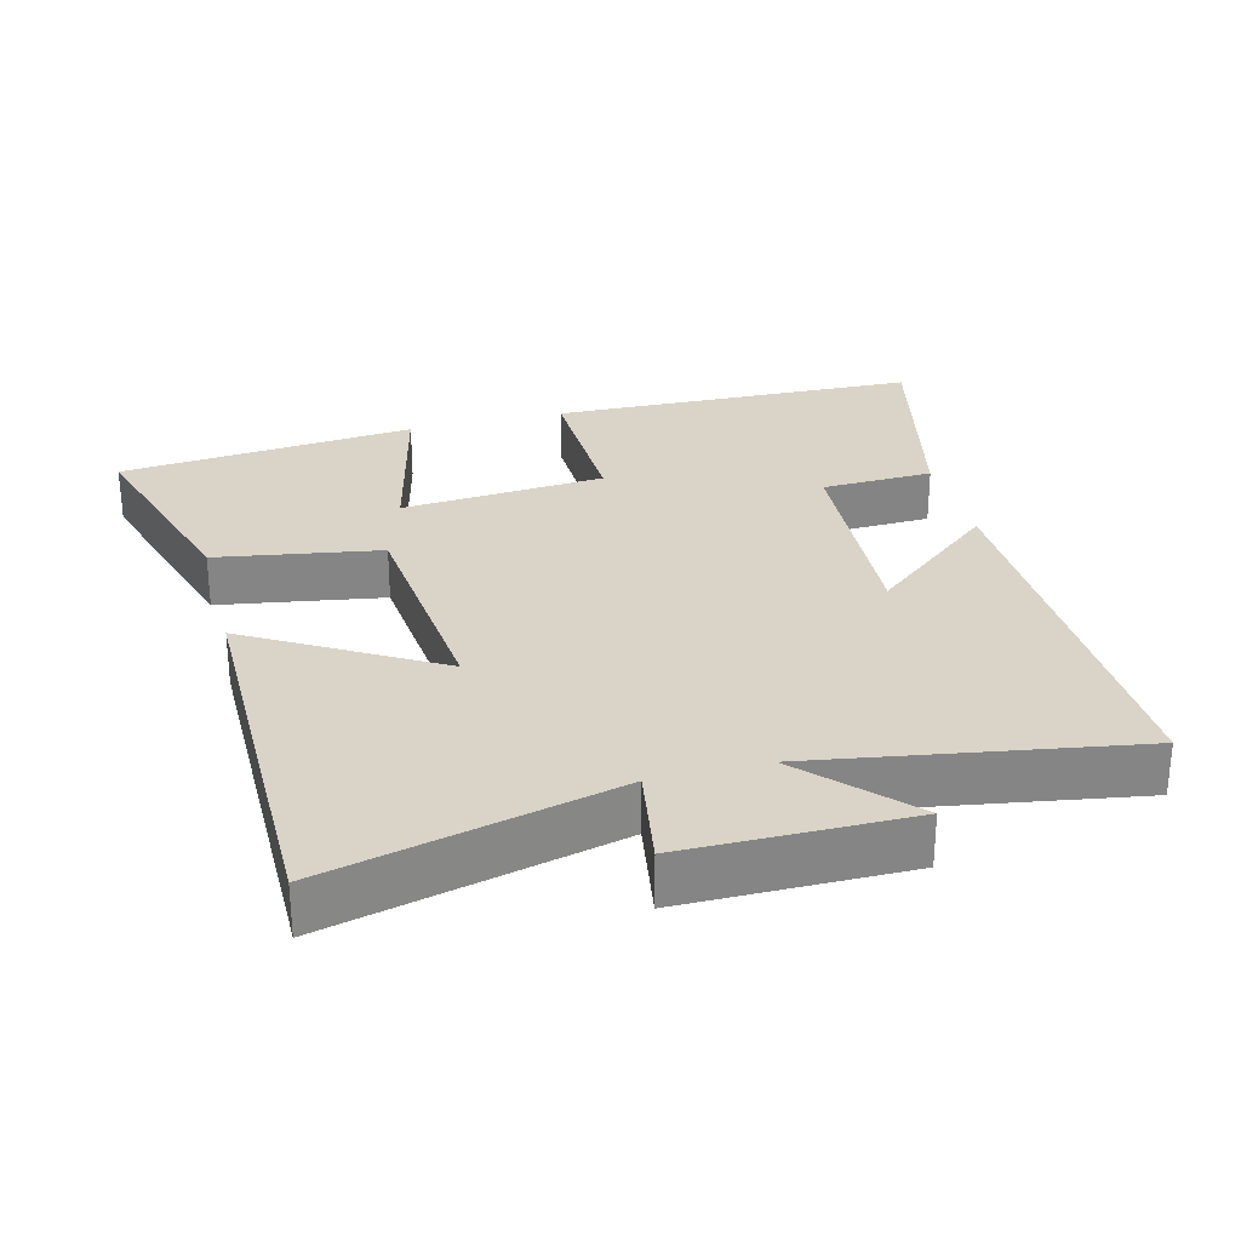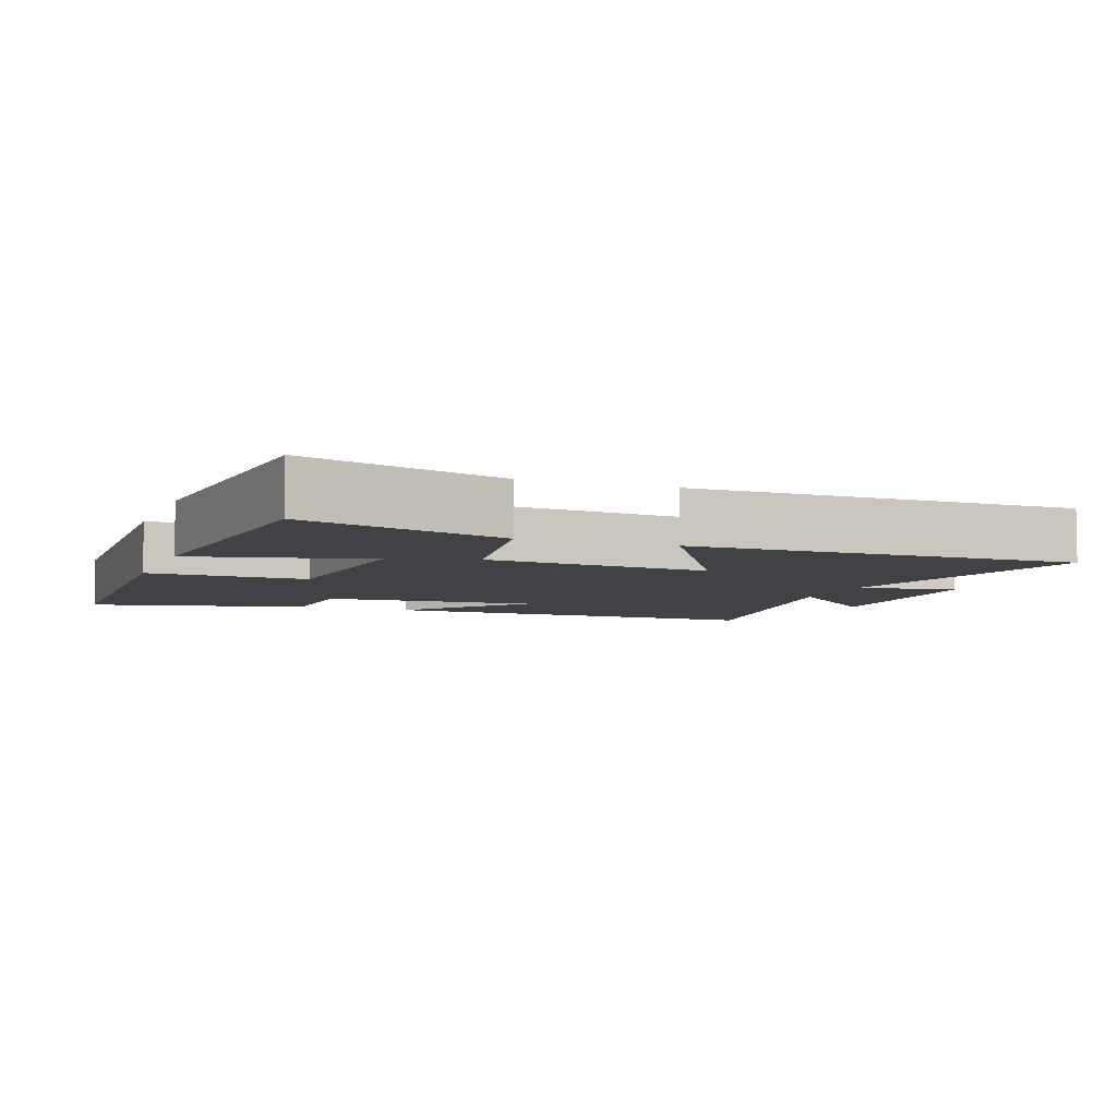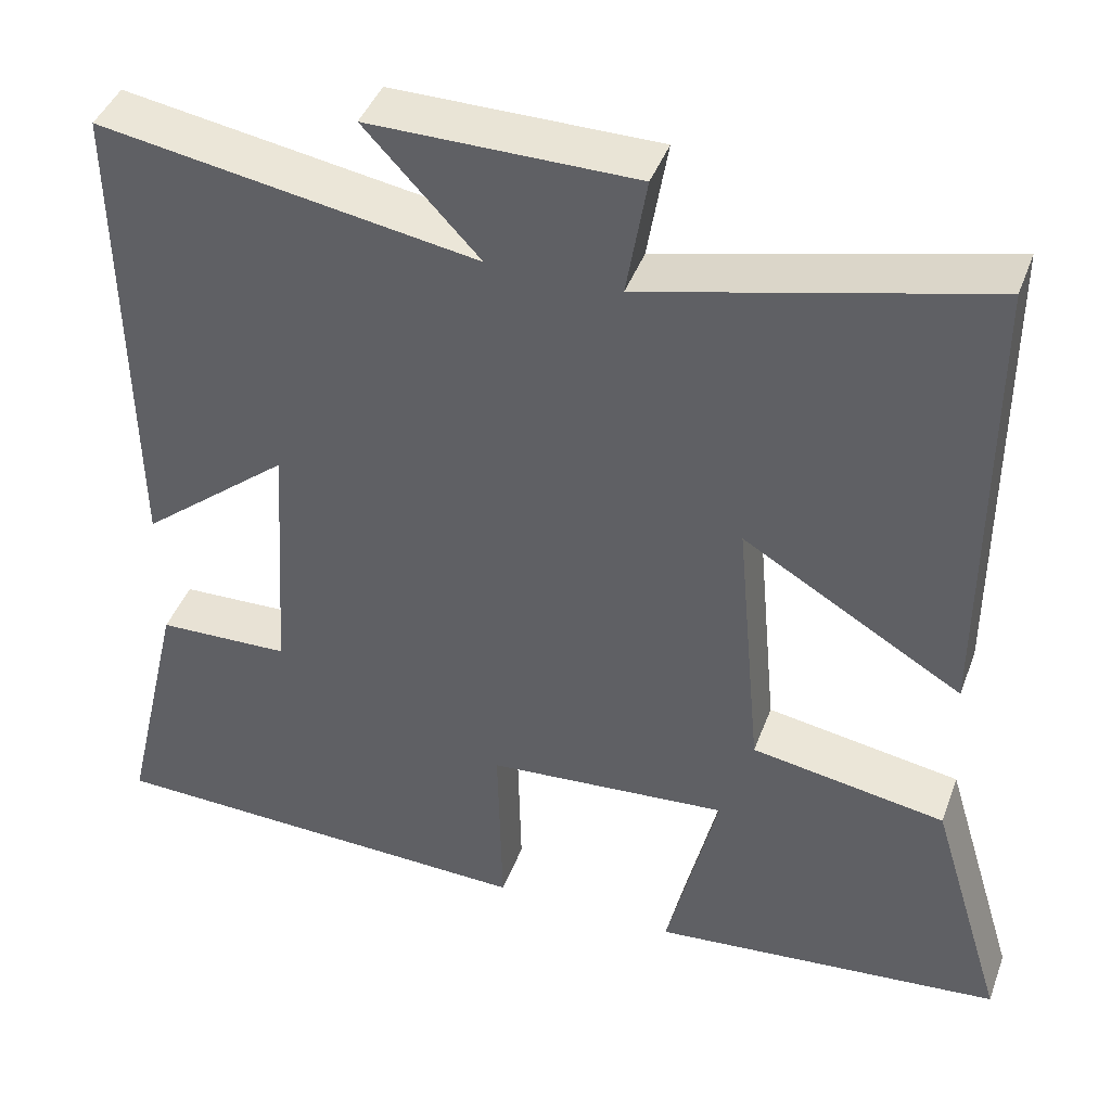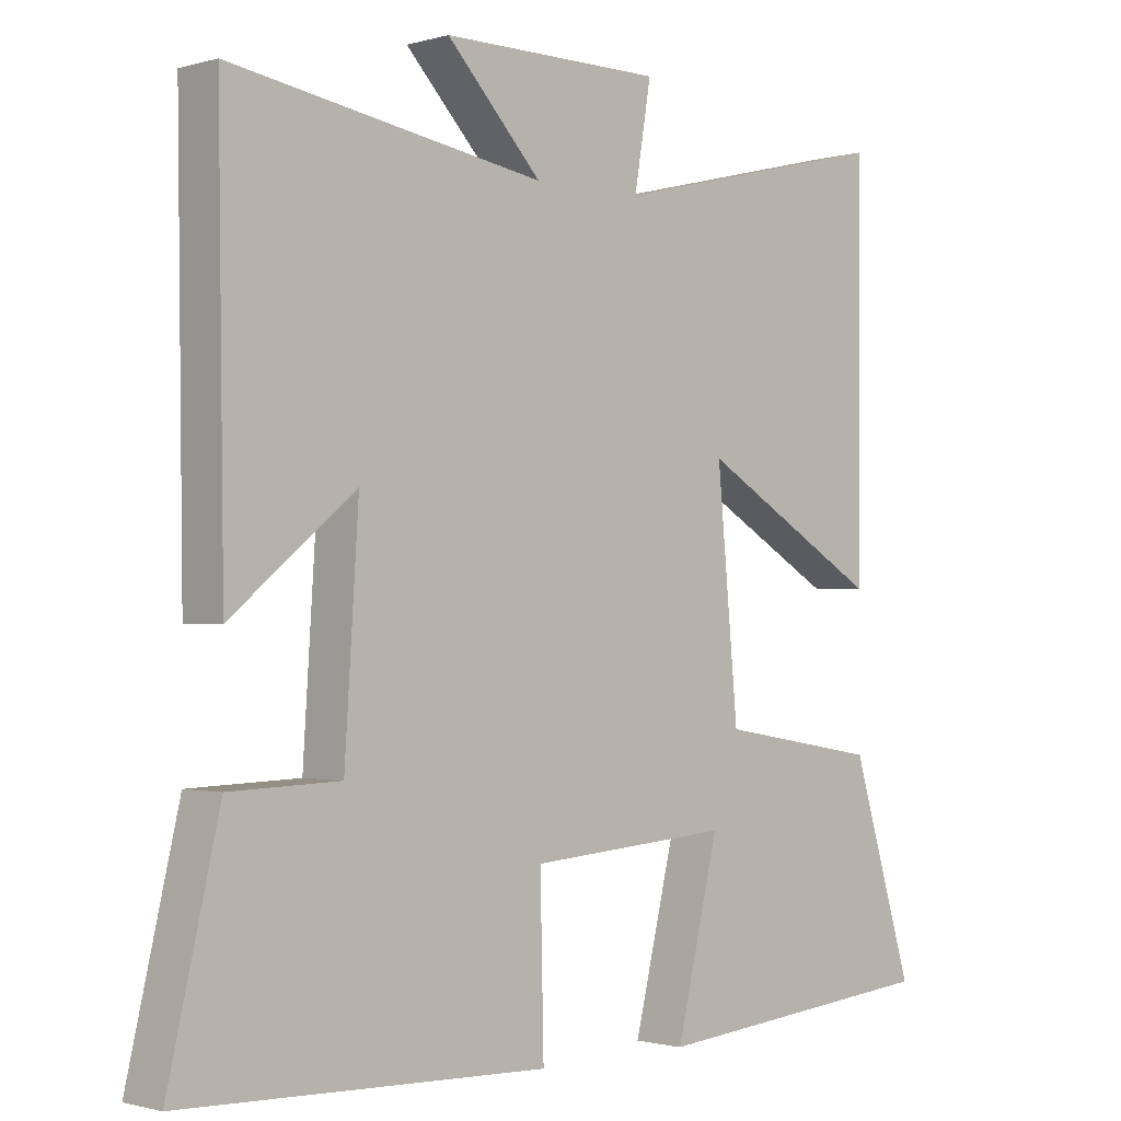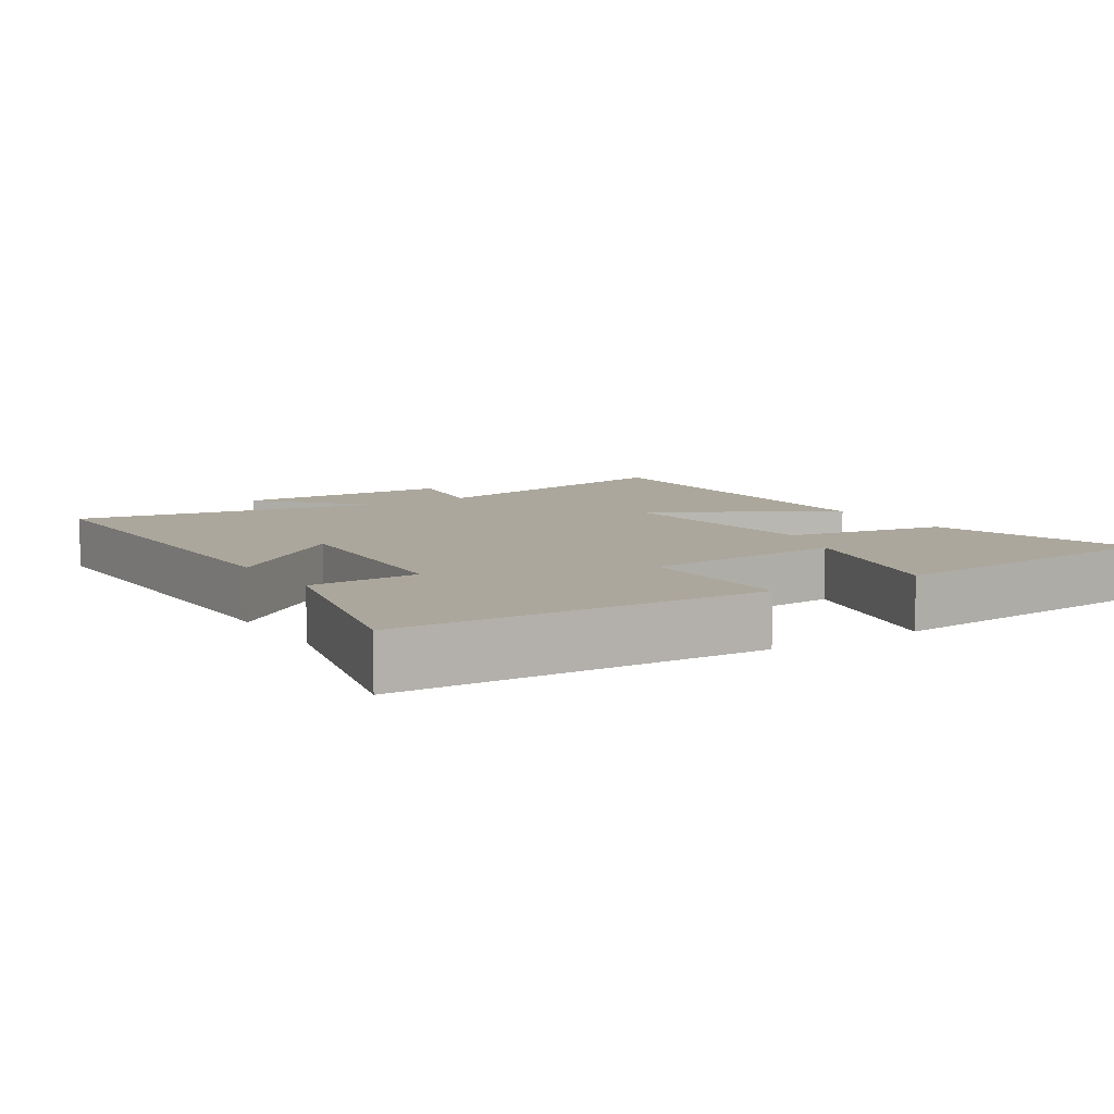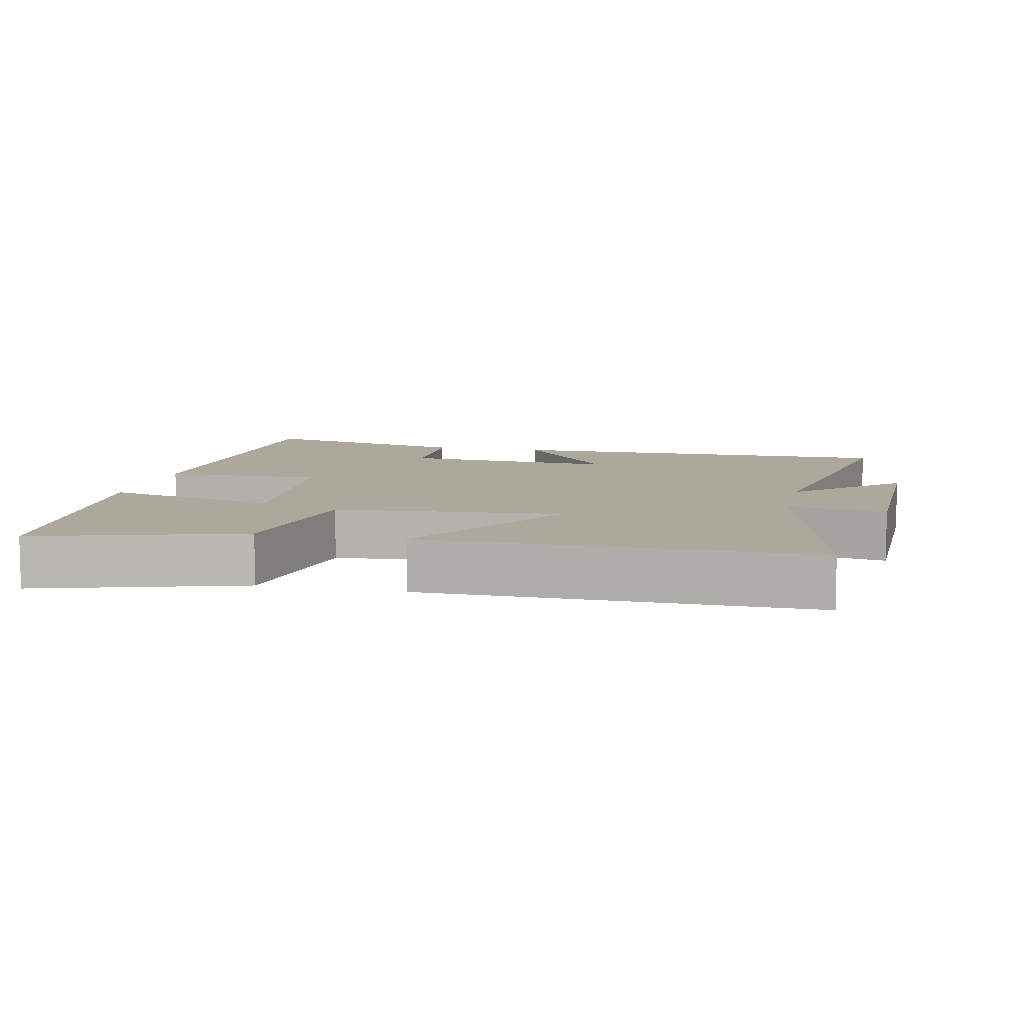
<metadata>
{"format":"obj","ext":"obj","renderer":"f3d","projection":"perspective","resolution":1024,"background":"white","views":[{"elev":28.5,"azim":-14.7,"up":"+Y"},{"elev":-6.1,"azim":-110.5,"up":"+Y"},{"elev":42.3,"azim":-160.5,"up":"+Z"},{"elev":-1.2,"azim":136.1,"up":"+Z"},{"elev":8.3,"azim":147.8,"up":"+Y"},{"elev":8.5,"azim":-77.3,"up":"+Y"}]}
</metadata>
<code>
v 0.573 0.07 -0.483
v 0.052 0.07 -0.5
v 0.057 0.07 -0.27
v -0.231 0.07 -0.248
v -0.17 0.07 -0.5
v -0.589 0.07 -0.461
v -0.5 0.07 -0.167
v -0.269 0.07 -0.128
v -0.239 0.07 0.198
v -0.5 0.07 0.043
v -0.501 0.07 0.598
v -0.096 0.07 0.5
v -0.12 0.07 0.643
v 0.196 0.07 0.645
v 0.06 0.07 0.5
v 0.508 0.07 0.575
v 0.5 0.07 0
v 0.322 0.07 0.145
v 0.342 0.07 -0.165
v 0.5 0.07 -0.17
v 0.573 0 -0.483
v 0.052 0 -0.5
v 0.057 0 -0.27
v -0.231 0 -0.248
v -0.17 0 -0.5
v -0.589 0 -0.461
v -0.5 0 -0.167
v -0.269 0 -0.128
v -0.239 0 0.198
v -0.5 0 0.043
v -0.501 0 0.598
v -0.096 0 0.5
v -0.12 0 0.643
v 0.196 0 0.645
v 0.06 0 0.5
v 0.508 0 0.575
v 0.5 0 0
v 0.322 0 0.145
v 0.342 0 -0.165
v 0.5 0 -0.17
f 1 2 3
f 20 1 3
f 19 20 3
f 18 19 3 4
f 15 16 17 18
f 15 18 4
f 12 13 14 15
f 12 15 4
f 9 10 11 12
f 8 9 12 4
f 6 7 8
f 5 6 8
f 4 5 8
f 23 22 21
f 23 21 40
f 23 40 39
f 24 23 39 38
f 38 37 36 35
f 24 38 35
f 35 34 33 32
f 24 35 32
f 32 31 30 29
f 24 32 29 28
f 28 27 26
f 28 26 25
f 28 25 24
f 1 21 22 2
f 2 22 23 3
f 3 23 24 4
f 4 24 25 5
f 5 25 26 6
f 6 26 27 7
f 7 27 28 8
f 8 28 29 9
f 9 29 30 10
f 10 30 31 11
f 11 31 32 12
f 12 32 33 13
f 13 33 34 14
f 14 34 35 15
f 15 35 36 16
f 16 36 37 17
f 17 37 38 18
f 18 38 39 19
f 19 39 40 20
f 20 40 21 1

</code>
